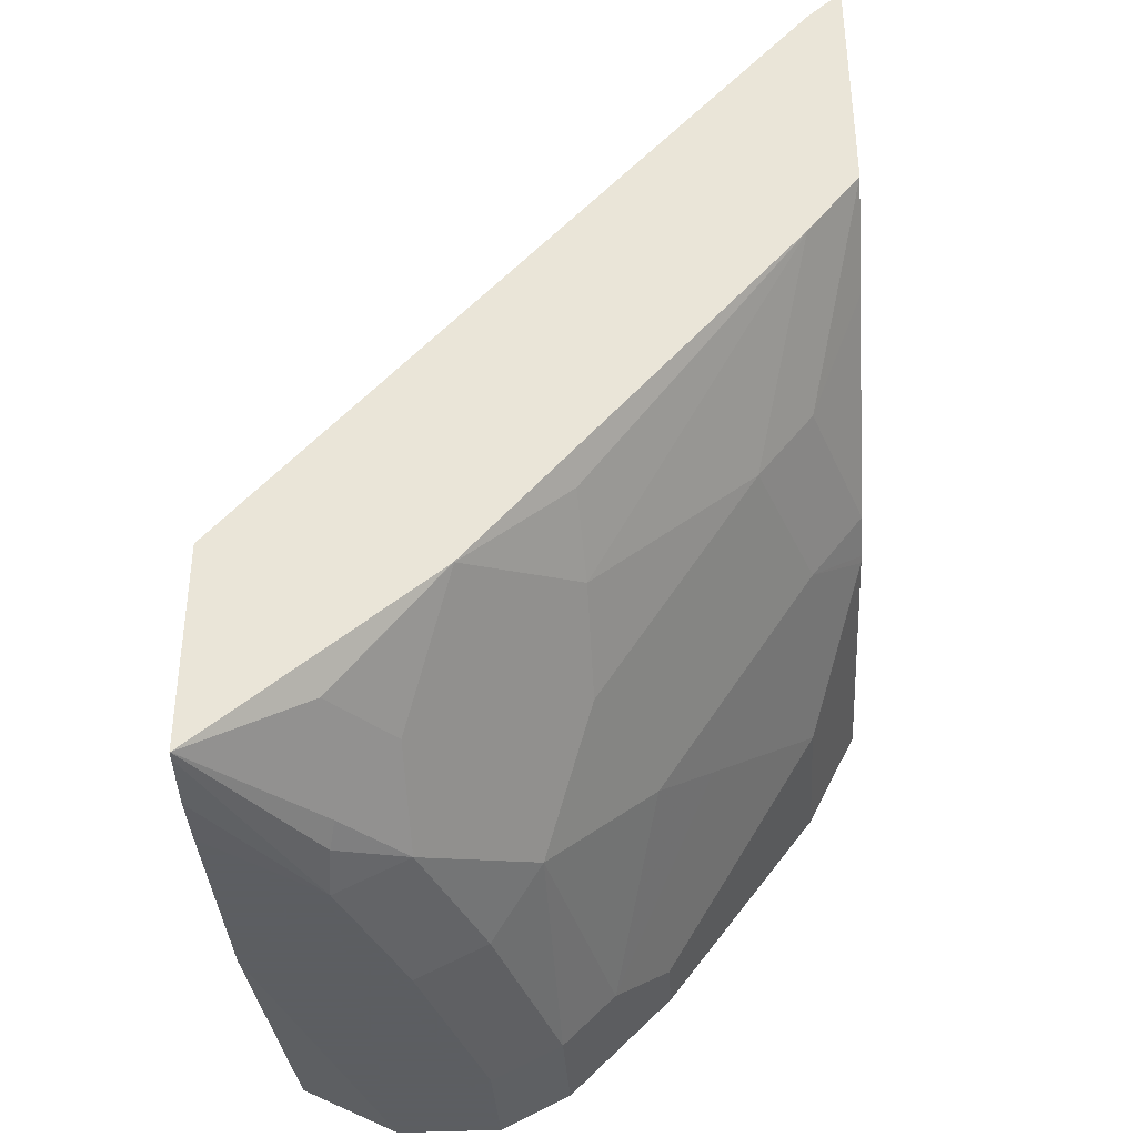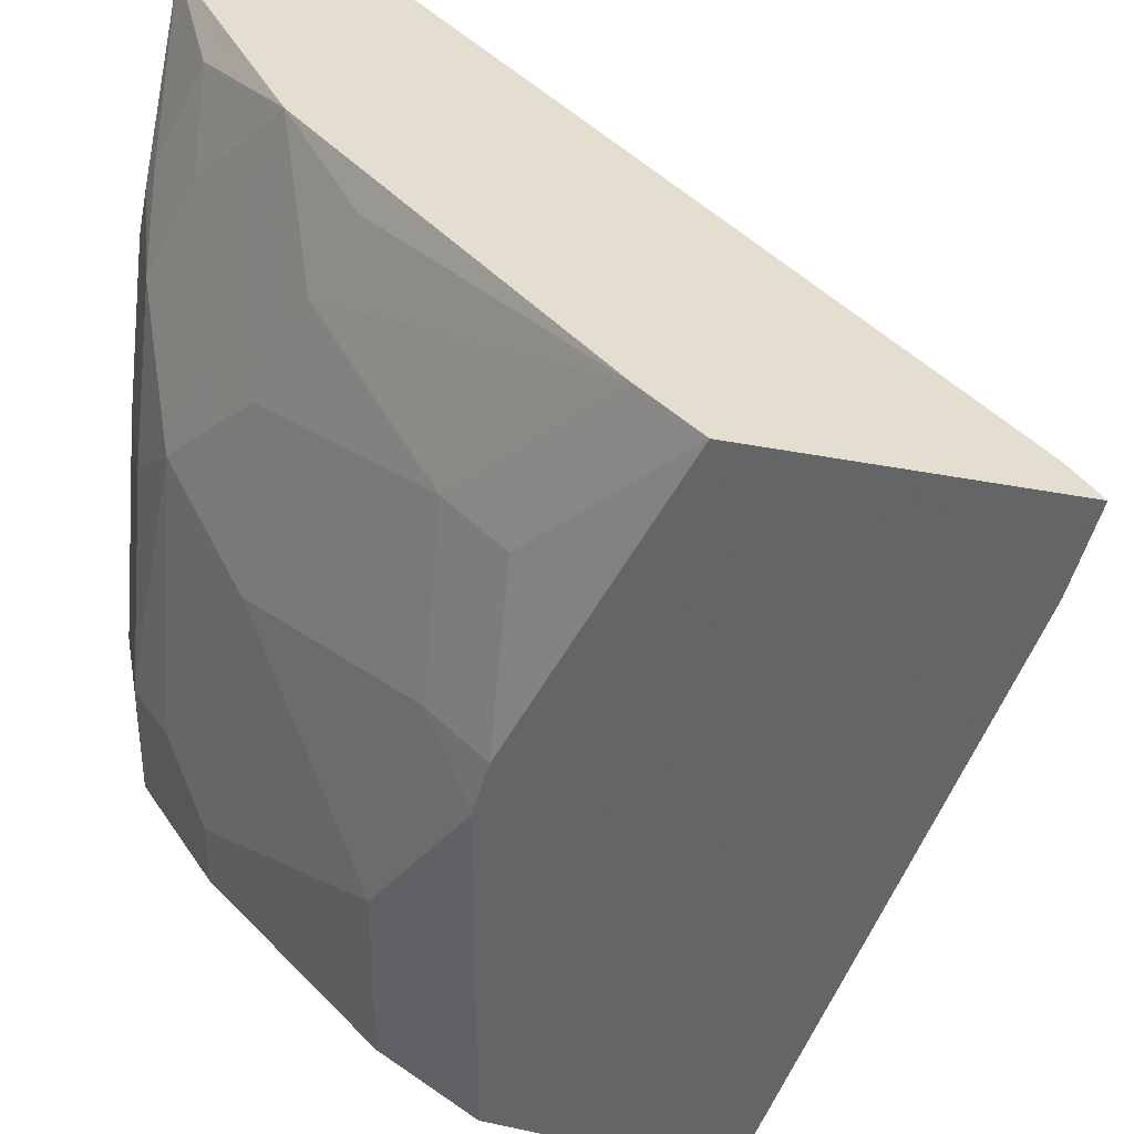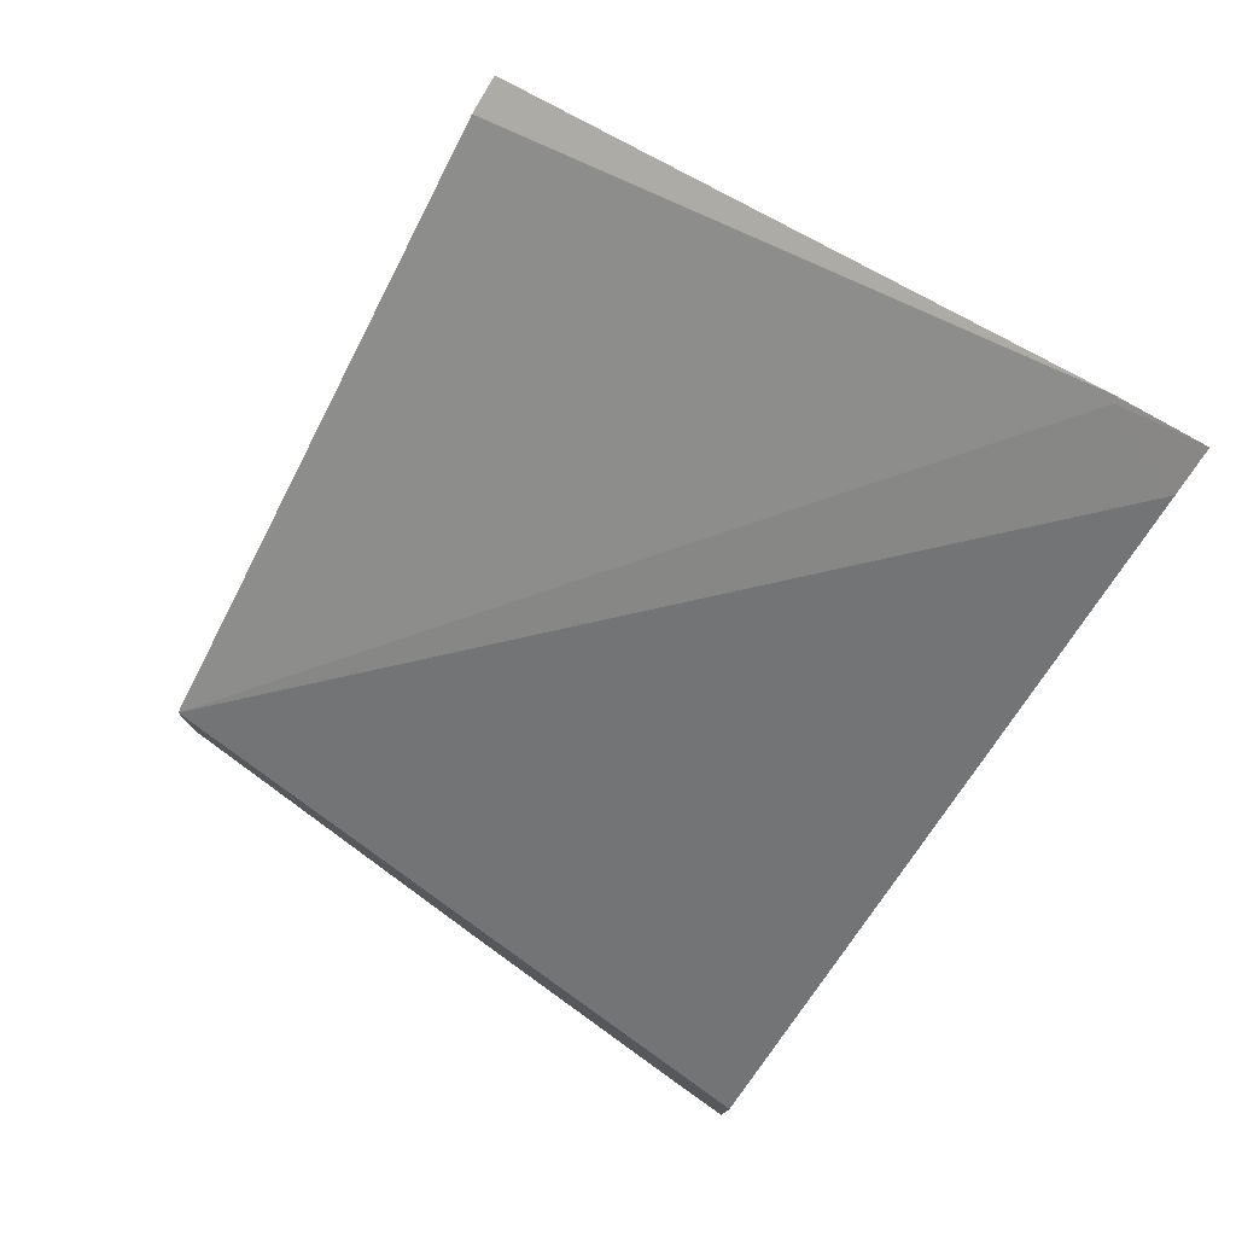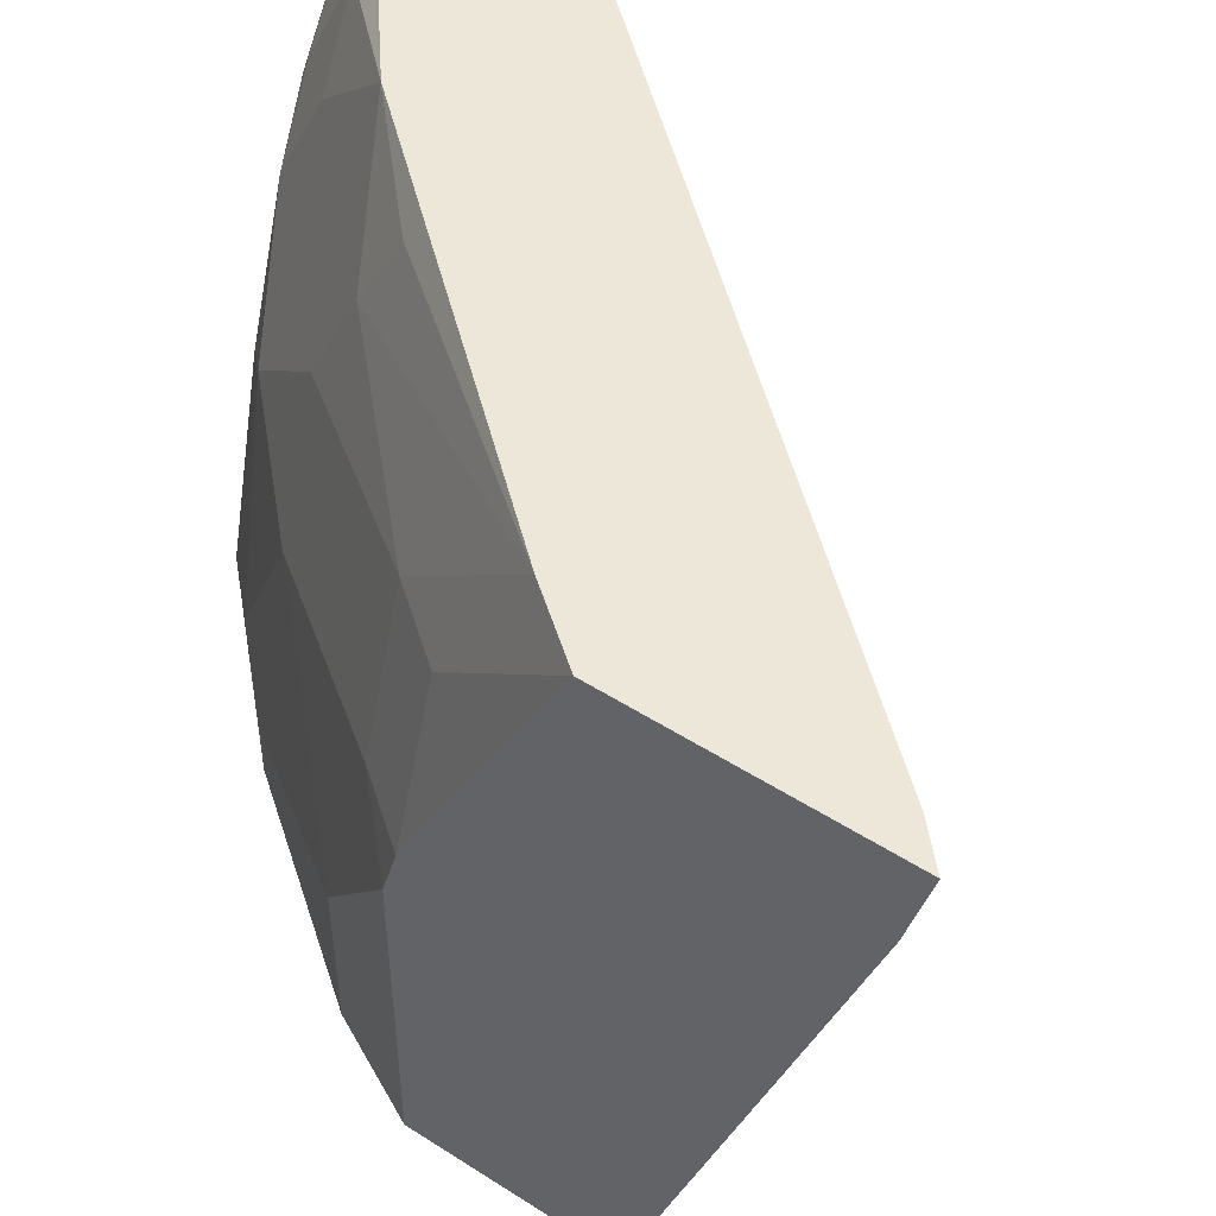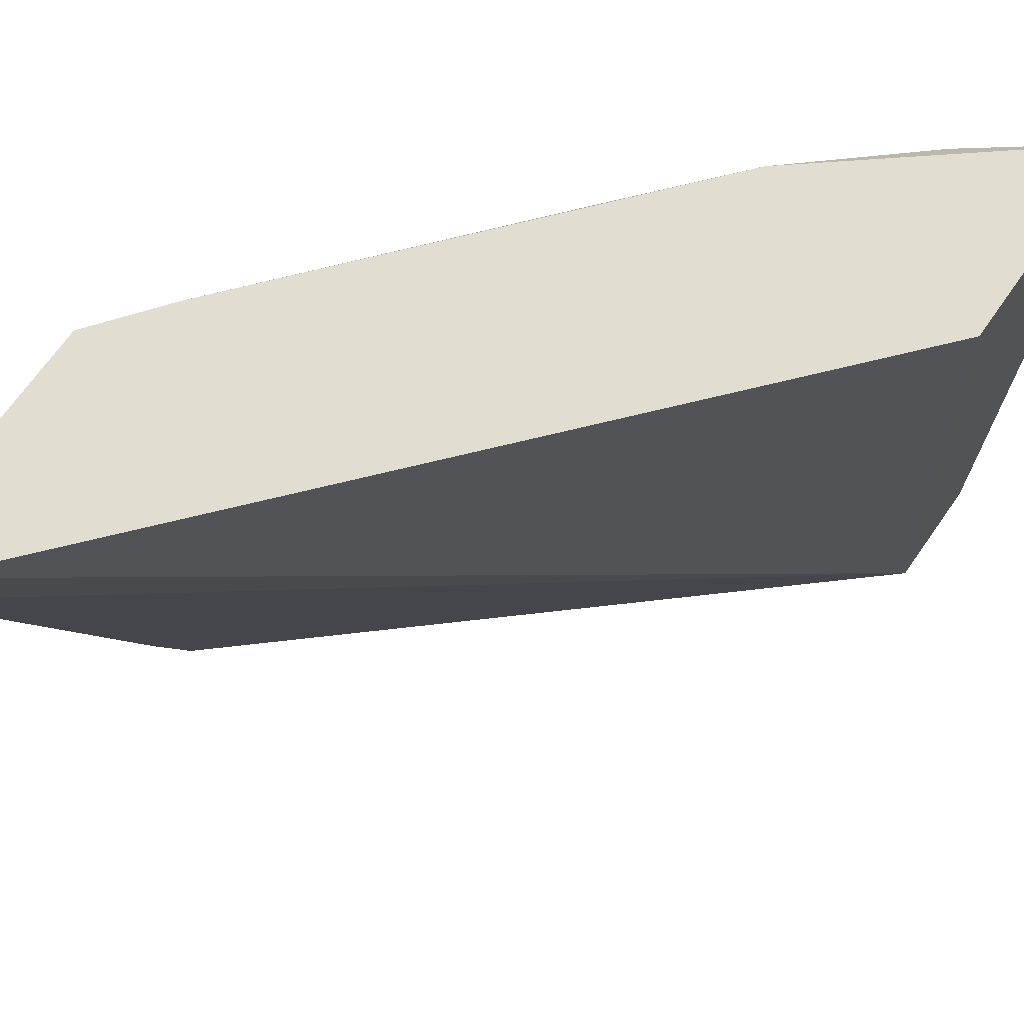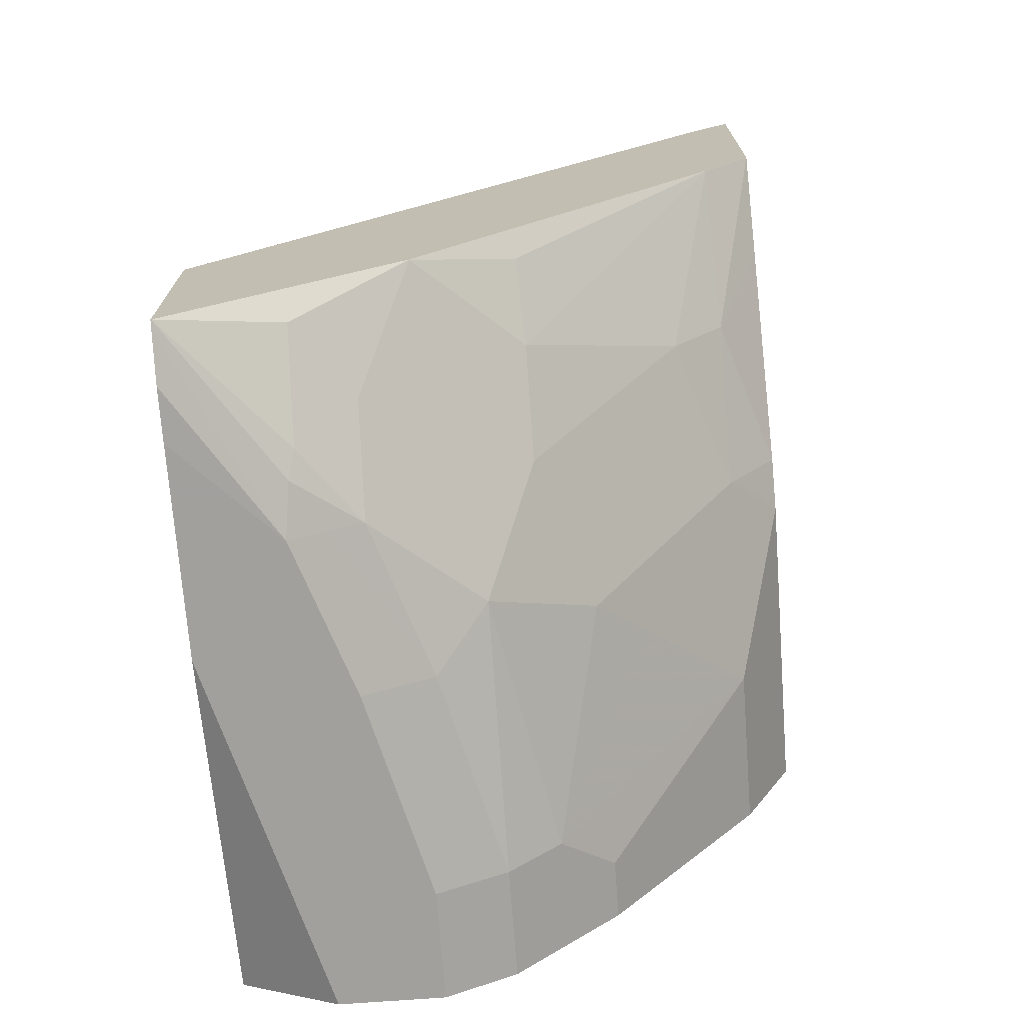
<metadata>
{"format":"obj","ext":"obj","renderer":"f3d","projection":"perspective","resolution":1024,"background":"white","views":[{"elev":-37.4,"azim":3.7,"up":"+Y"},{"elev":35.8,"azim":106.0,"up":"+Z"},{"elev":77.9,"azim":-54.3,"up":"+Y"},{"elev":49.8,"azim":125.3,"up":"+Z"},{"elev":68.6,"azim":-145.1,"up":"+Z"},{"elev":-71.7,"azim":4.3,"up":"+Y"}]}
</metadata>
<code>
v 0.2855 -0.545 0.2305
v 0.2855 -0.5455 0.228
v 0.2858 -0.5449 0.2304
v 0.2858 -0.5449 0.2305
v 0.2855 -0.4741 0.2305
v 0.2855 -0.5489 0.2109
v 0.319 -0.5494 0.1595
v 0.3212 -0.5449 0.1772
v 0.3234 -0.5405 0.1861
v 0.3234 -0.5228 0.2215
v 0.3602 -0.4844 0.2305
v 0.2855 -0.4962 -0.002604
v 0.4725 -0.26 0.2305
v 0.2855 -0.5494 0.193
v 0.3013 -0.5494 0.1772
v 0.3367 -0.5494 0.1063
v 0.3308 -0.5435 0.1595
v 0.3426 -0.5375 0.1595
v 0.3426 -0.5198 0.1949
v 0.3604 -0.4844 0.2304
v 0.3603 -0.4843 0.2305
v 0.2855 -0.5326 -0.002604
v 0.4829 -0.257 0.2038
v 0.4845 -0.2559 0.2027
v 0.4726 -0.3308 -0.002604
v 0.4845 -0.2487 0.2305
v 0.4845 -0.2487 0.2304
v 0.2855 -0.5494 0.1221
v 0.3544 -0.5494 0.03546
v 0.3663 -0.5435 0.03546
v 0.3604 -0.5375 0.1063
v 0.3781 -0.5198 0.124
v 0.3604 -0.5198 0.1595
v 0.3958 -0.4667 0.1949
v 0.3943 -0.4519 0.2215
v 0.4666 -0.3603 0.2305
v 0.2862 -0.533 -0.002604
v 0.4845 -0.3247 -0.002604
v 0.4845 -0.3373 0.2305
v 0.319 -0.5494 -0.002604
v 0.3544 -0.5494 -0.002604
v 0.3663 -0.5435 -0.002604
v 0.3781 -0.5375 0.03546
v 0.3958 -0.4844 0.1595
v 0.3958 -0.5198 0.03546
v 0.4135 -0.4844 0.1063
v 0.4667 -0.4135 0.124
v 0.4489 -0.4135 0.1772
v 0.4667 -0.3604 0.2304
v 0.4845 -0.3956 -0.002604
v 0.4674 -0.3899 0.1772
v 0.4845 -0.355 0.1954
v 0.3781 -0.5375 -0.002604
v 0.4135 -0.5021 0.01773
v 0.4667 -0.4312 0.05317
v 0.4312 -0.4667 0.08863
v 0.4844 -0.3958 0.1063
v 0.4845 -0.3949 0.1091
v 0.4845 -0.3904 0.1245
v 0.4845 -0.3956 0.1063
v 0.4667 -0.4312 -0.002604
v 0.4135 -0.5021 -0.002604
f 24 58 60
f 24 60 50
f 24 50 38
f 32 43 45
f 28 37 40
f 30 42 53
f 29 42 30
f 30 53 43
f 30 43 31
f 31 43 32
f 24 59 58
f 29 41 42
f 24 52 59
f 21 35 36
f 24 26 39
f 24 27 26
f 24 38 25
f 23 27 24
f 22 37 28
f 20 44 34
f 57 60 58
f 20 32 44
f 20 33 32
f 20 35 21
f 20 34 35
f 18 20 19
f 32 45 46
f 24 39 52
f 32 46 47
f 18 33 20
f 32 48 44
f 55 57 56
f 55 60 57
f 54 61 55
f 54 62 61
f 51 59 52
f 50 55 61
f 50 60 55
f 48 51 49
f 47 51 48
f 47 59 51
f 47 58 59
f 47 57 58
f 46 57 47
f 46 56 57
f 45 56 46
f 45 55 56
f 45 54 55
f 43 54 45
f 43 62 54
f 43 53 62
f 39 51 52
f 39 49 51
f 36 49 39
f 35 49 36
f 34 49 35
f 34 48 49
f 34 44 48
f 32 47 48
f 18 32 33
f 12 37 22
f 17 31 18
f 7 15 14
f 6 15 7
f 6 14 15
f 5 13 12
f 4 10 11
f 4 9 10
f 3 7 8
f 3 9 4
f 3 8 9
f 2 7 3
f 2 6 7
f 1 6 2
f 7 14 28
f 1 28 14
f 1 12 22
f 1 5 12
f 1 13 5
f 1 26 13
f 1 39 26
f 1 36 39
f 1 21 36
f 1 11 21
f 1 4 11
f 1 3 4
f 1 2 3
f 18 31 32
f 1 22 28
f 7 28 40
f 1 14 6
f 7 41 29
f 16 31 17
f 7 40 41
f 16 30 31
f 16 29 30
f 13 27 23
f 13 26 27
f 12 40 37
f 12 41 40
f 12 53 42
f 12 62 53
f 12 61 62
f 12 50 61
f 12 38 50
f 12 25 38
f 12 42 41
f 12 24 25
f 7 29 16
f 7 17 8
f 8 17 18
f 8 18 9
f 9 18 19
f 9 19 10
f 7 16 17
f 10 20 11
f 11 20 21
f 12 13 23
f 12 23 24
f 10 19 20

</code>
